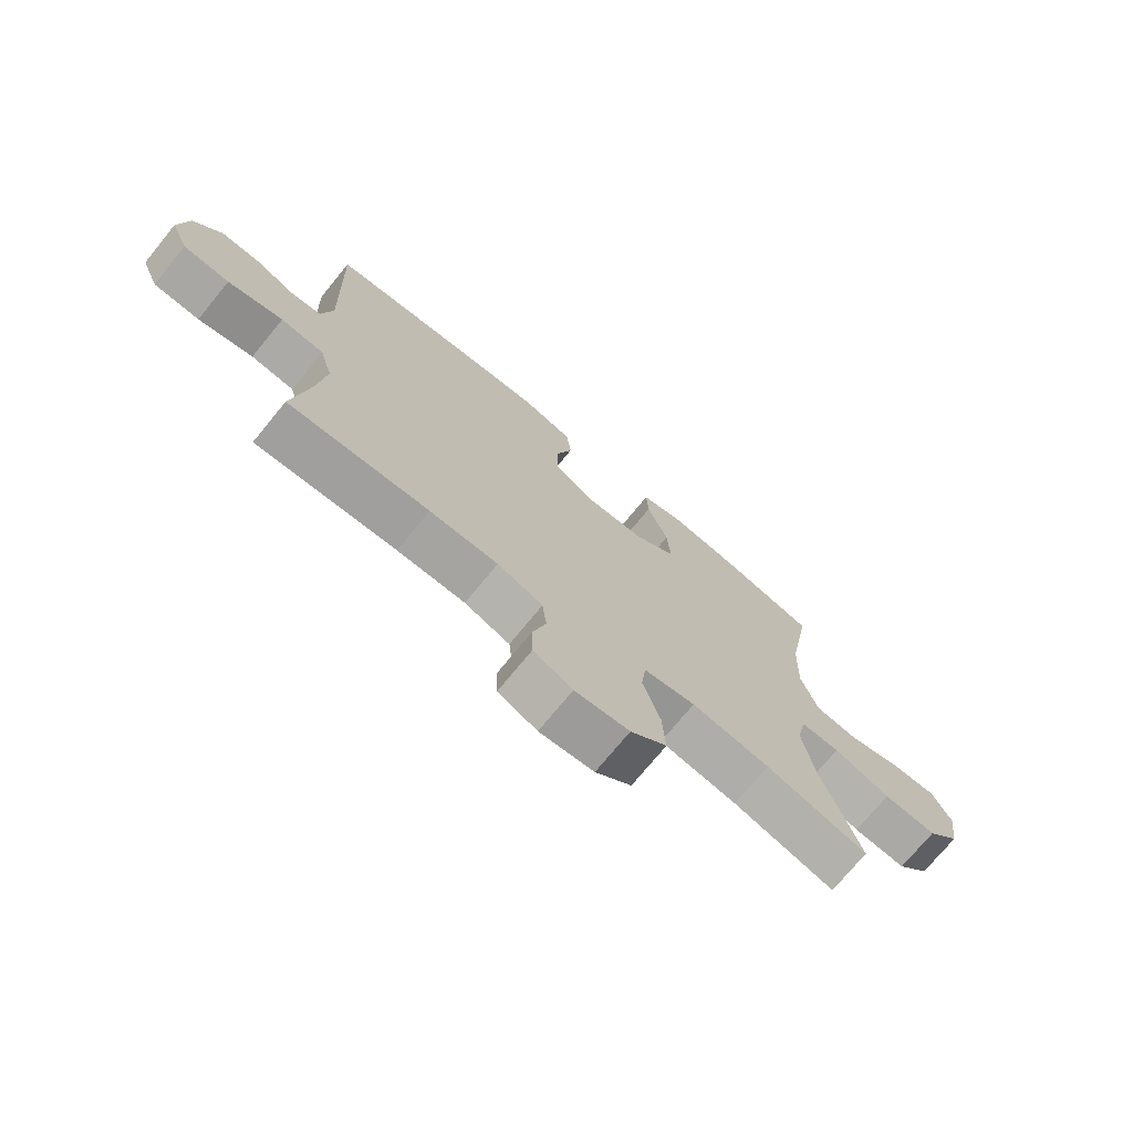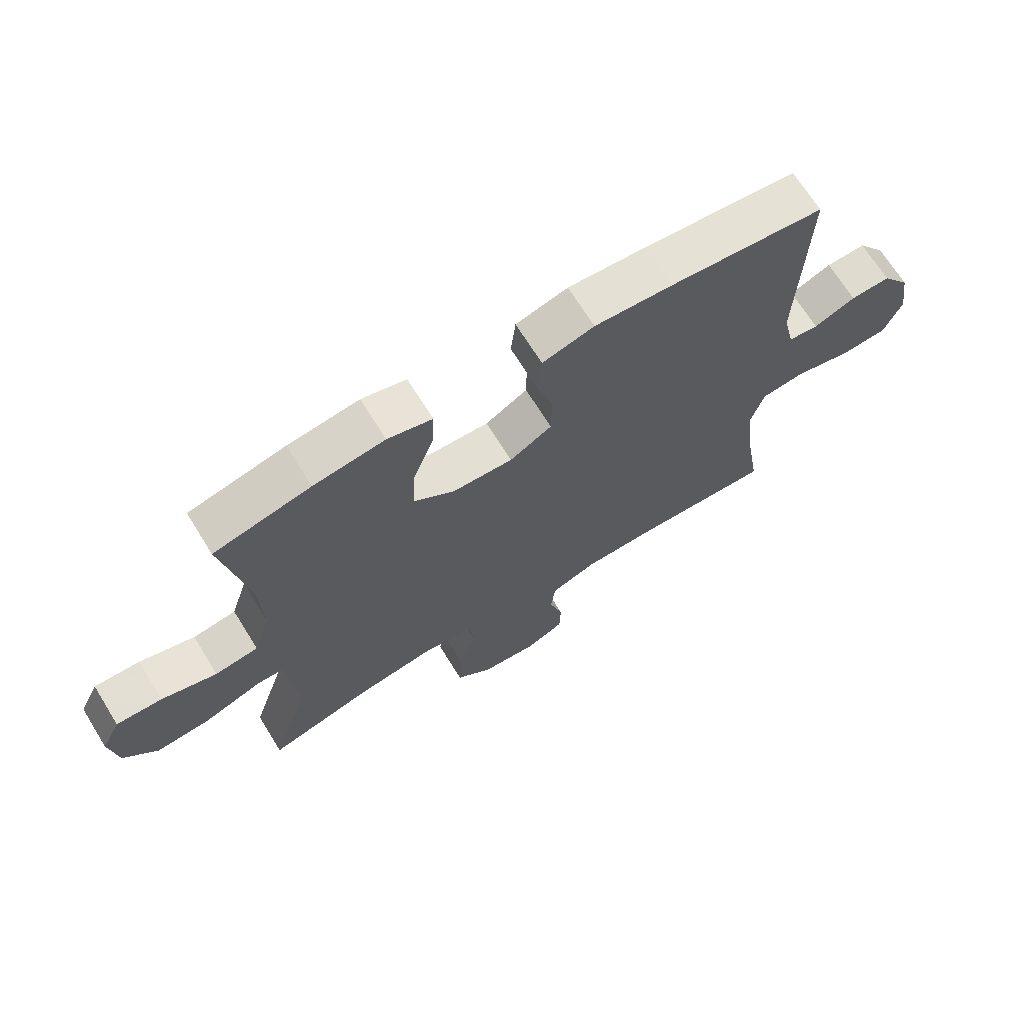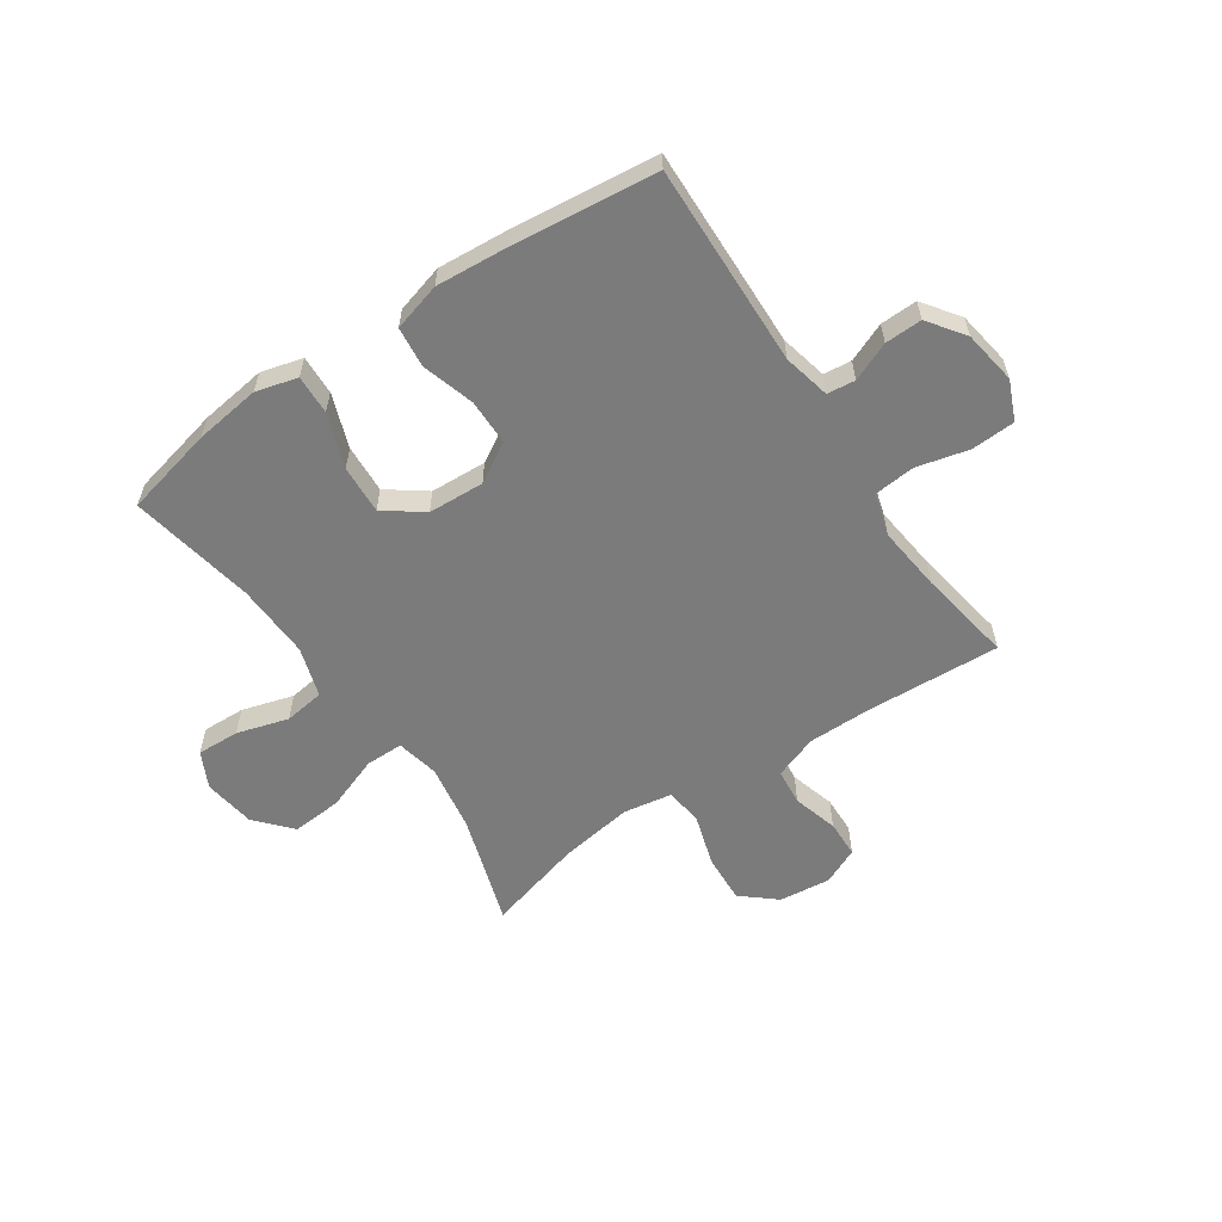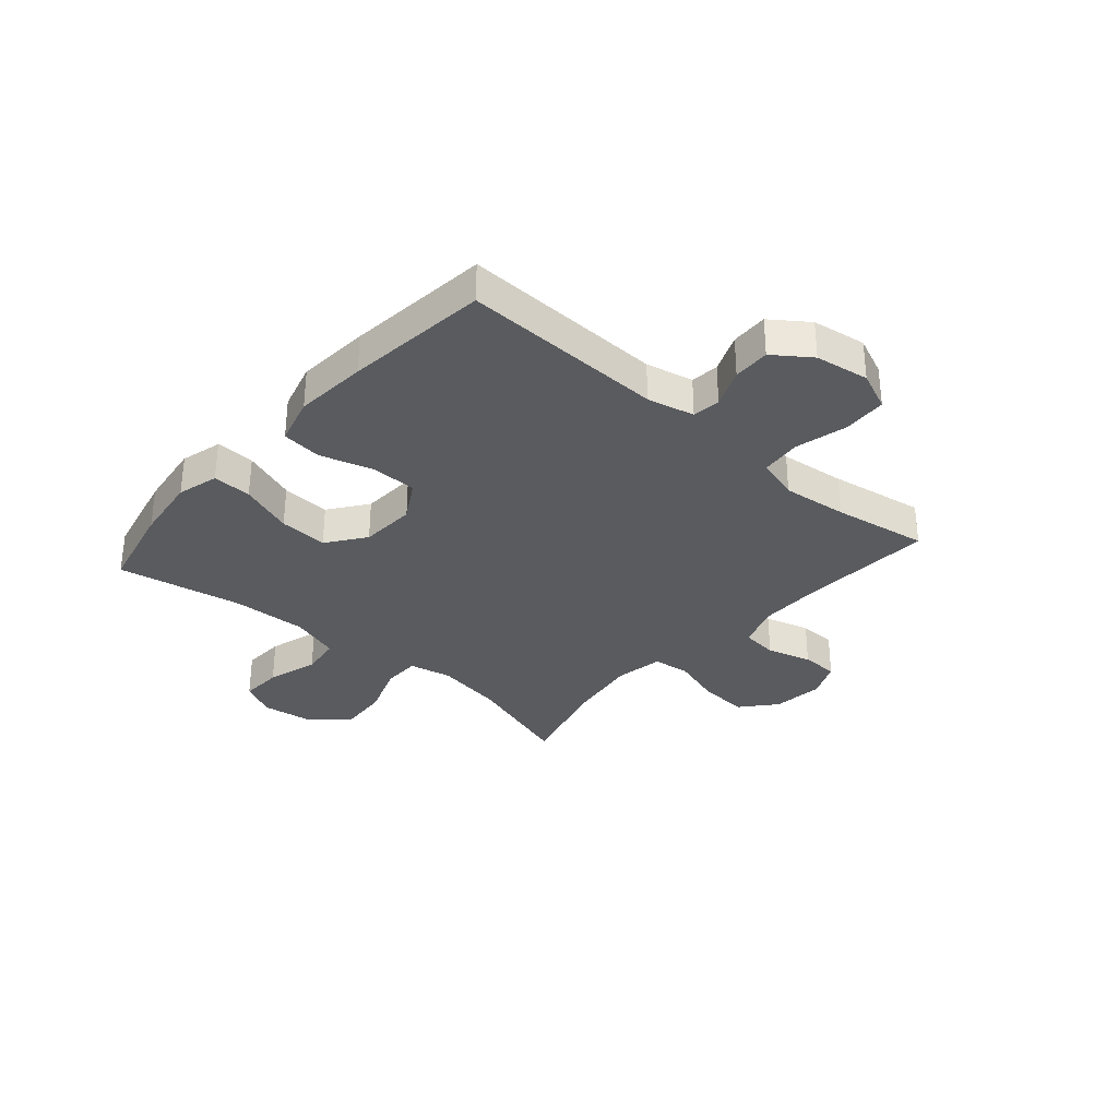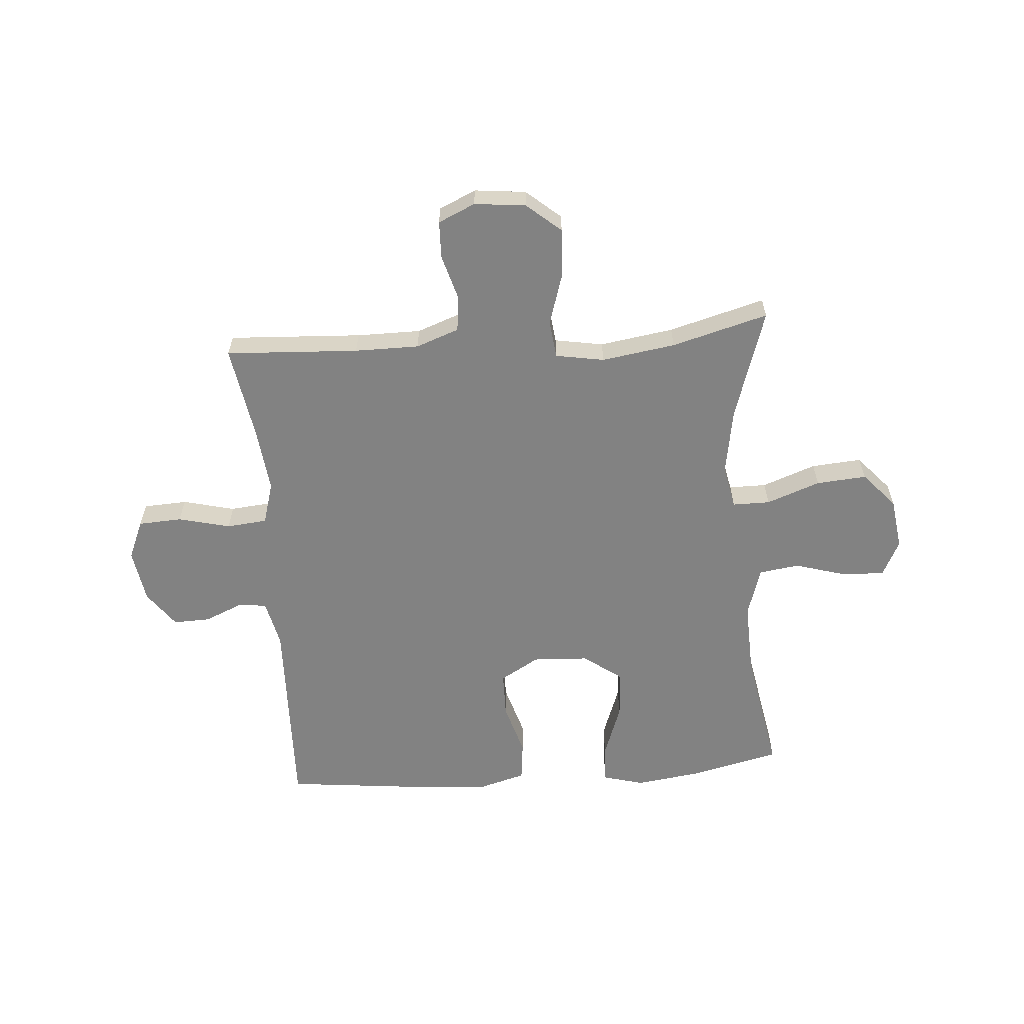
<metadata>
{"format":"obj","ext":"obj","renderer":"f3d","projection":"perspective","resolution":1024,"background":"white","views":[{"elev":-73.2,"azim":140.7,"up":"+Z"},{"elev":68.9,"azim":-31.8,"up":"+Z"},{"elev":-58.5,"azim":34.1,"up":"+Y"},{"elev":-32.5,"azim":48.8,"up":"+Y"},{"elev":-60.7,"azim":-175.6,"up":"+Y"}]}
</metadata>
<code>
v -0.5 0.07 -0.5
v -0.436 0.07 -0.301
v -0.416 0.07 -0.181
v -0.432 0.07 -0.105
v -0.499 0.07 -0.105
v -0.595 0.07 -0.14
v -0.685 0.07 -0.147
v -0.741 0.07 -0.084
v -0.754 0.07 0.009
v -0.722 0.07 0.073
v -0.646 0.07 0.07
v -0.554 0.07 0.043
v -0.482 0.07 0.053
v -0.454 0.07 0.142
v -0.459 0.07 0.276
v -0.5 0.07 0.5
v -0.34 0.07 0.537
v -0.222 0.07 0.553
v -0.148 0.07 0.533
v -0.151 0.07 0.463
v -0.186 0.07 0.367
v -0.191 0.07 0.28
v -0.123 0.07 0.23
v -0.023 0.07 0.225
v 0.047 0.07 0.266
v 0.048 0.07 0.348
v 0.02 0.07 0.442
v 0.028 0.07 0.514
v 0.114 0.07 0.538
v 0.244 0.07 0.528
v 0.5 0.07 0.5
v 0.489 0.07 0.139
v 0.508 0.07 0.055
v 0.558 0.07 0.049
v 0.627 0.07 0.078
v 0.693 0.07 0.08
v 0.74 0.07 0.015
v 0.755 0.07 -0.081
v 0.725 0.07 -0.151
v 0.647 0.07 -0.155
v 0.554 0.07 -0.132
v 0.481 0.07 -0.139
v 0.459 0.07 -0.215
v 0.472 0.07 -0.331
v 0.5 0.07 -0.5
v 0.262 0.07 -0.487
v 0.147 0.07 -0.487
v 0.07 0.07 -0.515
v 0.063 0.07 -0.58
v 0.086 0.07 -0.66
v 0.084 0.07 -0.727
v 0.018 0.07 -0.757
v -0.074 0.07 -0.747
v -0.135 0.07 -0.695
v -0.13 0.07 -0.608
v -0.101 0.07 -0.515
v -0.109 0.07 -0.448
v -0.196 0.07 -0.433
v -0.328 0.07 -0.453
v -0.5 0 -0.5
v -0.436 0 -0.301
v -0.416 0 -0.181
v -0.432 0 -0.105
v -0.499 0 -0.105
v -0.595 0 -0.14
v -0.685 0 -0.147
v -0.741 0 -0.084
v -0.754 0 0.009
v -0.722 0 0.073
v -0.646 0 0.07
v -0.554 0 0.043
v -0.482 0 0.053
v -0.454 0 0.142
v -0.459 0 0.276
v -0.5 0 0.5
v -0.34 0 0.537
v -0.222 0 0.553
v -0.148 0 0.533
v -0.151 0 0.463
v -0.186 0 0.367
v -0.191 0 0.28
v -0.123 0 0.23
v -0.023 0 0.225
v 0.047 0 0.266
v 0.048 0 0.348
v 0.02 0 0.442
v 0.028 0 0.514
v 0.114 0 0.538
v 0.244 0 0.528
v 0.5 0 0.5
v 0.489 0 0.139
v 0.508 0 0.055
v 0.558 0 0.049
v 0.627 0 0.078
v 0.693 0 0.08
v 0.74 0 0.015
v 0.755 0 -0.081
v 0.725 0 -0.151
v 0.647 0 -0.155
v 0.554 0 -0.132
v 0.481 0 -0.139
v 0.459 0 -0.215
v 0.472 0 -0.331
v 0.5 0 -0.5
v 0.262 0 -0.487
v 0.147 0 -0.487
v 0.07 0 -0.515
v 0.063 0 -0.58
v 0.086 0 -0.66
v 0.084 0 -0.727
v 0.018 0 -0.757
v -0.074 0 -0.747
v -0.135 0 -0.695
v -0.13 0 -0.608
v -0.101 0 -0.515
v -0.109 0 -0.448
v -0.196 0 -0.433
v -0.328 0 -0.453
f 53 54 55 56
f 51 52 53 56
f 49 50 51 56
f 48 49 56 57
f 47 48 57
f 46 47 57 58
f 44 45 46 58
f 38 39 40 41
f 38 41 42
f 37 38 42
f 34 35 36 37
f 33 34 37 42
f 32 33 42 43
f 30 31 32 43
f 26 27 28 29
f 25 26 29 30
f 18 19 20 21
f 18 21 22
f 15 16 17 18
f 14 15 18 22
f 13 14 22 23
f 9 10 11 12
f 9 12 13
f 8 9 13
f 5 6 7 8
f 4 5 8 13
f 59 1 2
f 59 2 3
f 58 59 3 4
f 25 30 43 44
f 24 25 44 58
f 23 24 58
f 4 13 23 58
f 115 114 113 112
f 115 112 111 110
f 115 110 109 108
f 116 115 108 107
f 116 107 106
f 117 116 106 105
f 117 105 104 103
f 100 99 98 97
f 101 100 97
f 101 97 96
f 96 95 94 93
f 101 96 93 92
f 102 101 92 91
f 102 91 90 89
f 88 87 86 85
f 89 88 85 84
f 80 79 78 77
f 81 80 77
f 77 76 75 74
f 81 77 74 73
f 82 81 73 72
f 71 70 69 68
f 72 71 68
f 72 68 67
f 67 66 65 64
f 72 67 64 63
f 61 60 118
f 62 61 118
f 63 62 118 117
f 103 102 89 84
f 117 103 84 83
f 117 83 82
f 117 82 72 63
f 1 60 61 2
f 2 61 62 3
f 3 62 63 4
f 4 63 64 5
f 5 64 65 6
f 6 65 66 7
f 7 66 67 8
f 8 67 68 9
f 9 68 69 10
f 10 69 70 11
f 11 70 71 12
f 12 71 72 13
f 13 72 73 14
f 14 73 74 15
f 15 74 75 16
f 16 75 76 17
f 17 76 77 18
f 18 77 78 19
f 19 78 79 20
f 20 79 80 21
f 21 80 81 22
f 22 81 82 23
f 23 82 83 24
f 24 83 84 25
f 25 84 85 26
f 26 85 86 27
f 27 86 87 28
f 28 87 88 29
f 29 88 89 30
f 30 89 90 31
f 31 90 91 32
f 32 91 92 33
f 33 92 93 34
f 34 93 94 35
f 35 94 95 36
f 36 95 96 37
f 37 96 97 38
f 38 97 98 39
f 39 98 99 40
f 40 99 100 41
f 41 100 101 42
f 42 101 102 43
f 43 102 103 44
f 44 103 104 45
f 45 104 105 46
f 46 105 106 47
f 47 106 107 48
f 48 107 108 49
f 49 108 109 50
f 50 109 110 51
f 51 110 111 52
f 52 111 112 53
f 53 112 113 54
f 54 113 114 55
f 55 114 115 56
f 56 115 116 57
f 57 116 117 58
f 58 117 118 59
f 59 118 60 1

</code>
